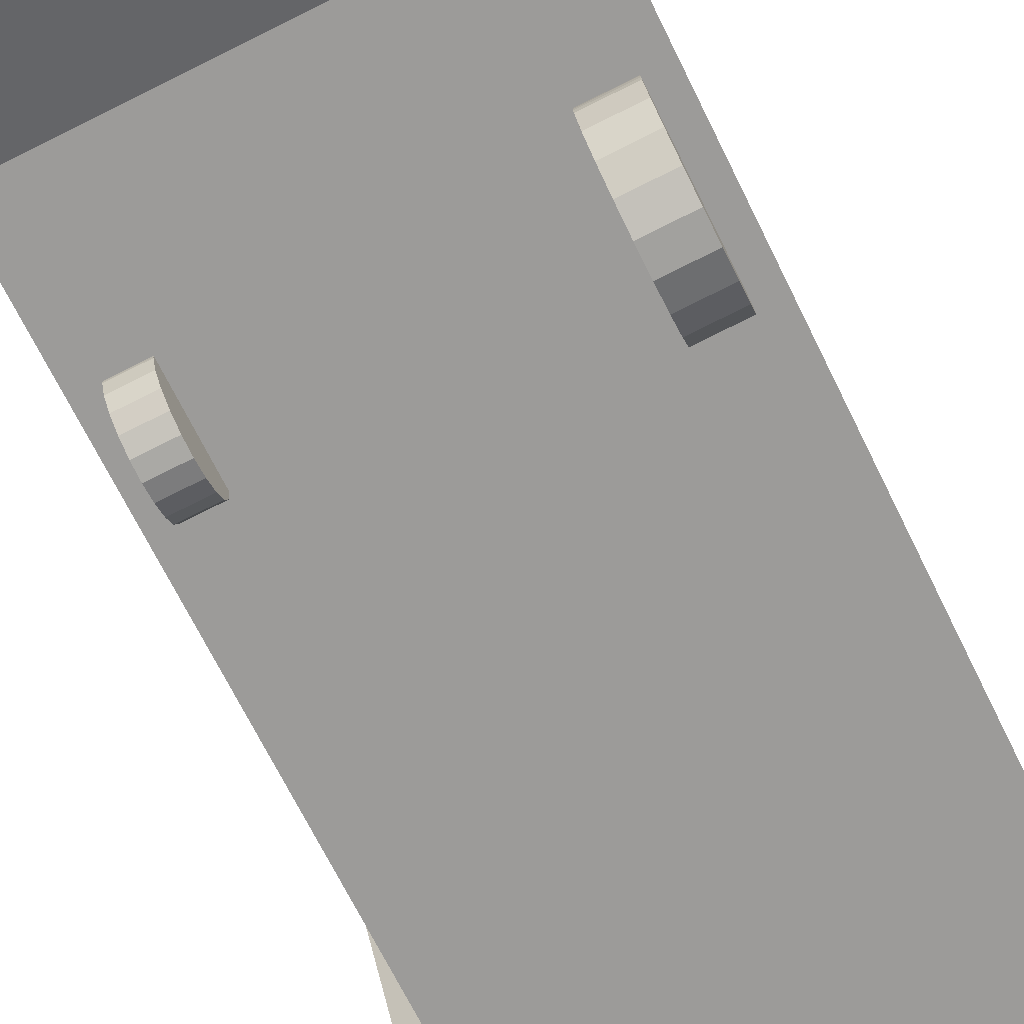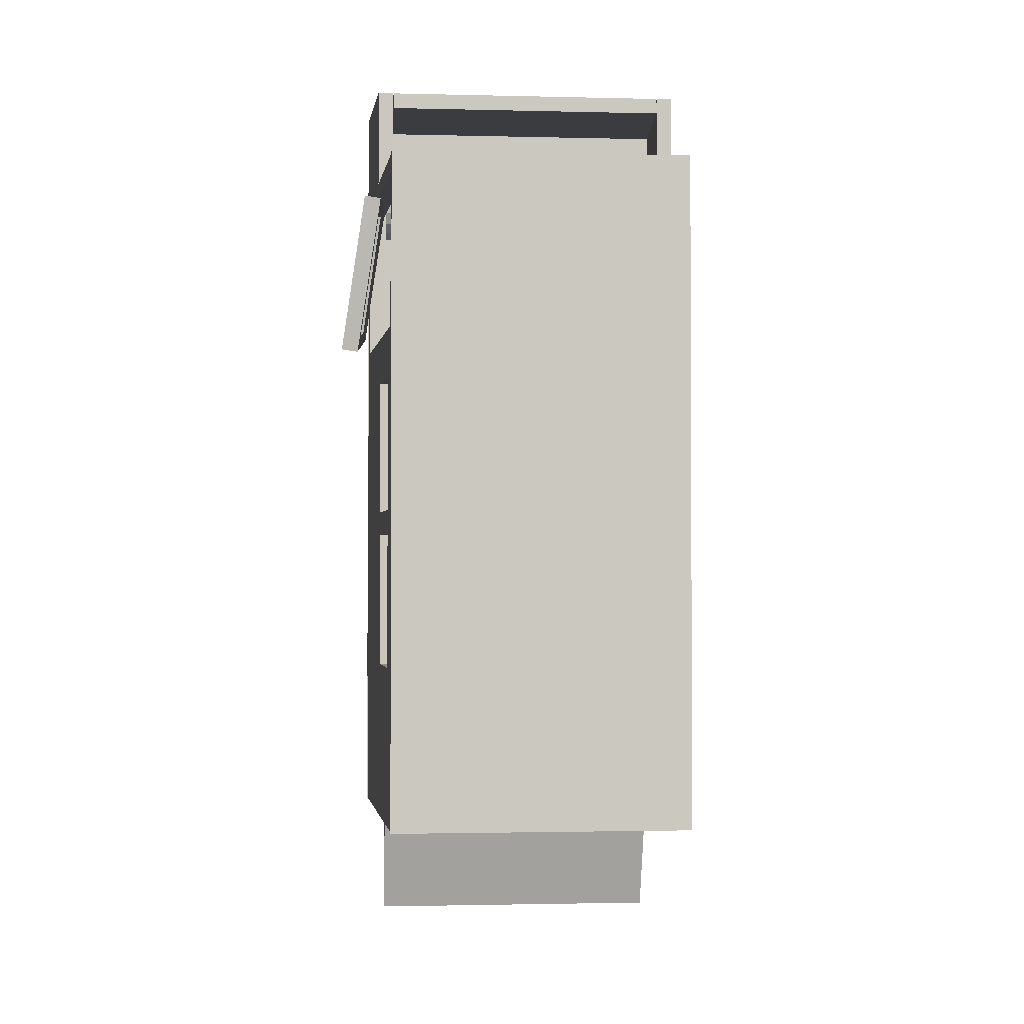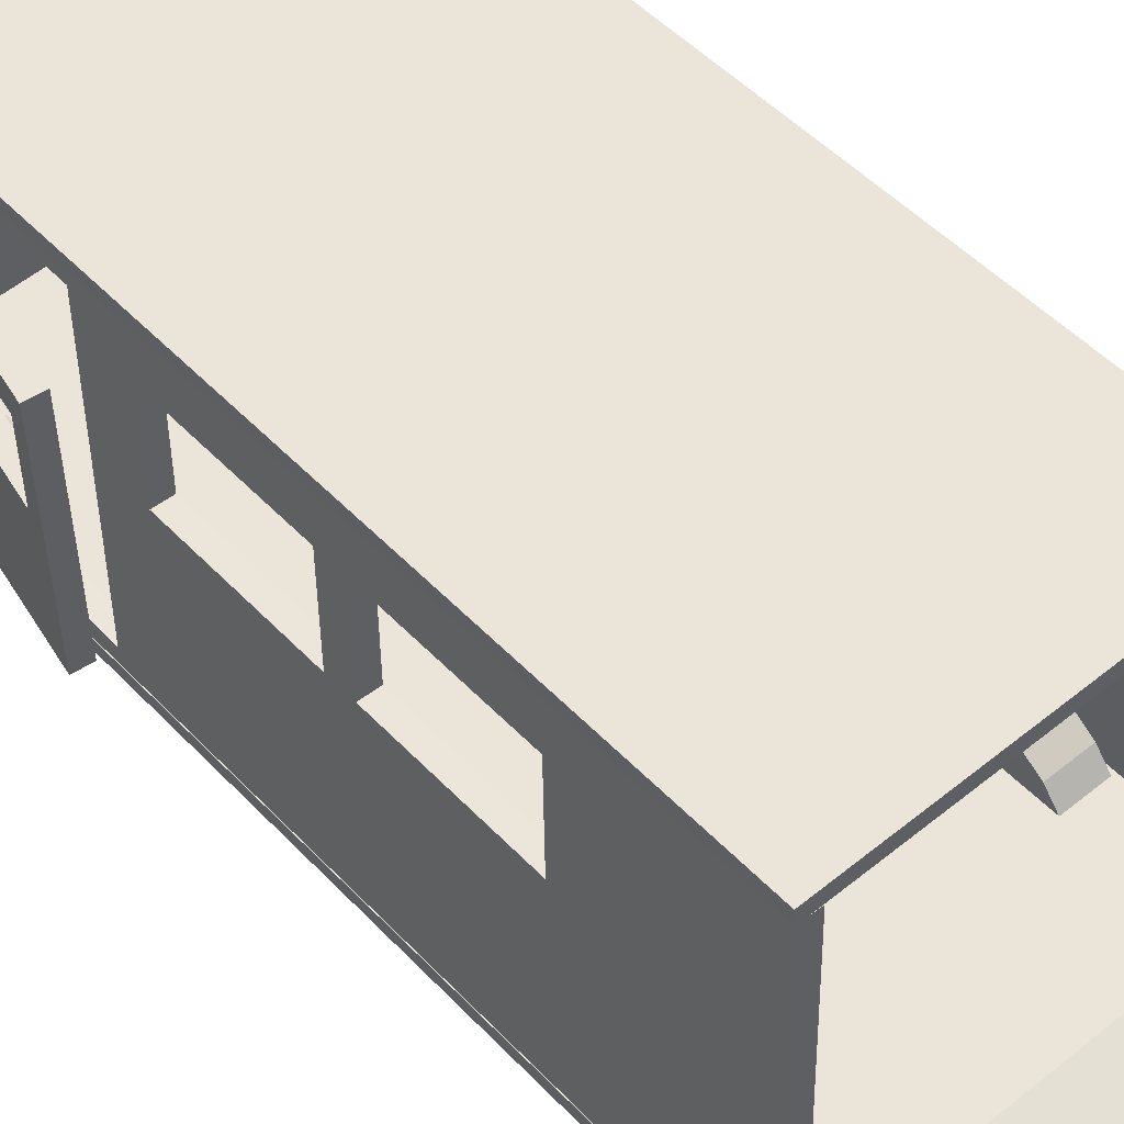
<metadata>
{"format":"obj","ext":"obj","renderer":"f3d","projection":"perspective","resolution":1024,"background":"white","views":[{"elev":-67.2,"azim":-154.1,"up":"+Y"},{"elev":-1.7,"azim":170.1,"up":"+Z"},{"elev":47.6,"azim":139.7,"up":"+Y"}]}
</metadata>
<code>
o Fusion005
v -35.53 11.85 56
v -35.35 13.97 56.23
v -28.56 11.24 56
v -28.37 13.36 56.23
v -35.17 15.99 56.91
v -28.19 15.38 56.91
v -35.01 17.83 58
v -28.03 17.22 58
v -35.02 17.69 74.1
v -35.02 17.69 66
v -35.29 14.64 75.6
v -35.58 11.26 75.98
v -35.87 7.956 75.21
v -36.12 5.102 73.36
v -36.3 3.032 70.66
v -36.39 1.987 67.41
v -36.38 2.087 64.01
v -36.28 3.321 60.83
v -36.08 5.546 58.26
v -35.82 8.503 56.58
v -35.01 17.83 66
v -34.01 17.74 -103
v -34.01 17.74 -102.5
v -38.99 18.17 -103
v -34.01 17.74 -77.49
v -25.05 16.95 -77.49
v -34.01 17.74 -46.51
v 40.7 11.2 -102.5
v 40.7 11.2 -103
v 45.68 10.77 -103
v 33.73 11.81 -72.95
v 40.7 11.2 -72.95
v 33.73 11.81 -53.05
v -25.05 16.95 -46.51
v -38.99 18.17 66
v -28.03 17.22 74
v -34.88 17.81 87
v -35 17.82 74
v -34.88 17.81 91
v -35 17.82 91
v 33.73 11.81 56
v 40.7 11.2 -53.05
v 40.7 11.2 56
v 33.73 11.81 76
v 40.7 11.2 76
v 41.56 11.13 87
v 41.7 11.11 91
v 41.56 11.13 91
v 41.7 11.11 66
v 45.68 10.77 91
v -29.42 1.388 67.49
v -29.14 4.574 73.43
v -29.32 2.467 70.74
v -29.31 2.686 60.87
v -29.41 1.464 64.07
v -28.3 14.18 75.56
v -28.6 10.79 75.99
v -28.89 7.462 75.25
v -28.85 7.878 56.59
v -29.11 4.911 58.28
v -35.04 17.55 91
v -35.04 17.55 66
v -38.91 19.17 -103
v -34.95 18.54 -103
v -34.6 20.8 -103
v -33.75 20.73 -103
v -33.72 21.04 -102.2
v -33.75 20.73 -102.1
v -34.8 8.773 -136
v -35.04 5.964 -135
v 39.67 -0.5723 -135
v 40.96 14.19 -103
v 40.99 14.5 -102.2
v 40.96 14.19 -102.1
v 39.92 2.236 -136
v 41.79 12.11 -103
v 41.82 14.12 -103
v 45.79 12.04 -103
v 45.82 13.77 -103
v 45.95 13.75 -103
v 45.78 11.82 33.09
v 45.95 13.75 33.26
v 45.95 13.75 44.81
v 45.95 13.75 91
v 45.7 11.04 91
v 45.75 13.77 91
v 41.75 14.12 91
v 41.61 14.13 91
v -34.53 20.8 91
v -34.41 20.78 91
v -38.91 19.17 66
v -38.73 21.16 -103
v -38.73 21.16 91
v -38.99 18.17 91
v -25.97 6.38 -47.43
v -26.36 1.924 -50.46
v -26.64 -1.272 -54.81
v -25.52 11.59 -46.06
v -26.78 -2.843 -59.98
v -26.58 -0.5981 -70.4
v -26.76 -2.609 -65.38
v -25.39 12.97 -78
v -26.27 2.961 -74.45
v -25.86 7.662 -77.09
v -25.28 14.31 -77.94
v -25.16 15.64 -77.77
v -34.36 13.75 -78
v -34.24 15.09 -77.94
v -34.13 16.43 -77.77
v -35.33 2.708 -50.46
v -34.94 7.165 -47.43
v -35.61 -0.4875 -54.81
v -34.48 12.37 -46.06
v -35.74 -2.058 -59.98
v -35.55 0.1863 -70.4
v -35.72 -1.825 -65.38
v -35.24 3.746 -74.45
v -34.82 8.447 -77.09
v 39.8 0.9333 -59.34
v 40.16 5.014 -54.47
v 39.95 2.576 -56.57
v 40.42 7.993 -53.25
v 39.78 0.6156 -65.71
v 39.75 0.2562 -62.5
v 39.9 1.974 -68.63
v 40.09 4.19 -70.97
v 40.65 10.54 -72.99
v 40.34 7.032 -72.48
v 40.62 10.21 -73
v 40.67 10.87 -72.98
v 33.64 10.82 -73
v 33.67 11.15 -72.99
v 33.7 11.48 -72.98
v 33.19 5.624 -54.47
v 33.45 8.603 -53.25
v 32.98 3.186 -56.57
v 32.83 1.543 -59.34
v 32.92 2.584 -68.63
v 32.77 0.8663 -62.5
v 32.8 1.226 -65.71
v 33.37 7.643 -72.48
v 33.12 4.8 -70.97
v 33.17 5.409 73.66
v 32.87 2.001 67.74
v 32.98 3.185 71
v 33.43 8.405 75.4
v 32.87 2.001 64.26
v 33.17 5.409 58.34
v 32.98 3.185 61
v 33.43 8.405 56.6
v 40.41 7.795 75.4
v 40.14 4.798 73.66
v 39.95 2.575 71
v 39.84 1.391 67.74
v 39.84 1.391 64.26
v 39.95 2.575 61
v 40.14 4.798 58.34
v 40.41 7.795 56.6
v -38.59 21.15 -103
v -33.75 20.73 -76.39
v -24.78 19.94 -76.39
v 33.99 14.8 -72.17
v 40.96 14.19 -72.17
v 33.99 14.8 -53.83
v -24.78 19.94 -47.61
v -27.77 20.2 61.64
v -33.75 20.73 -47.61
v -34.6 20.8 61.64
v -34.41 20.78 87
v -27.77 20.2 70.36
v -34.53 20.8 70.36
v 33.99 14.8 56.46
v 40.96 14.19 -53.83
v 40.96 14.19 56.46
v 33.99 14.8 75.54
v 41.61 14.13 87
v 40.96 14.19 75.54
v 41.75 14.12 66
v 41.82 14.12 66
v -33.72 21.04 -102.2
v 40.99 14.5 -102.2
v -34.8 8.773 -136
v 39.92 2.236 -136
v 39.67 -0.5723 -135
v -35.04 5.964 -135
v 45.82 13.77 34.12
v 45.82 13.77 66
v 45.75 13.77 66
v 45.82 13.77 44.78
v 50.43 10.44 28.32
v 46.5 10.83 27.72
v 45.87 16.69 62.35
v 54.54 74.45 17.11
v 50.45 46.8 25.59
v 53.23 68.27 21.64
v 49.24 74.33 51.78
v 49.44 81.44 55.14
v 46.46 52.87 55.73
v 45.88 17.17 35.98
v 44.24 40.3 62
v 41.91 17.24 62
v -38.52 21.14 91
v -38.59 21.15 66
v -38.52 21.14 66
v -27.49 91.27 -103
v -23.53 90.65 -103
v 42.51 53.28 -63
v 43.06 85.1 -103
v 42.89 75.28 -63
v 42.89 75.28 -29
v 42.51 53.28 -29
v 42.51 53.28 -23
v 42.89 75.28 -23
v 42.89 75.28 11
v 43.01 82.23 23
v 42.51 53.28 11
v 43.01 82.23 62
v 43.06 85.1 66
v 41.88 17.24 23
v 42.36 45.11 66
v 41.88 17.24 62
v 41.87 17.17 62.18
v 41.96 22.32 65
v 41.89 17.77 65.83
v 42.29 45.11 66
v 42.29 45.11 91
v 42.15 45.2 87
v 42.15 45.2 91
v -29.55 51.48 87
v -29.55 51.48 91
v -34.4 21.59 67.99
v -34.37 21.79 66
v -29.72 51.13 66
v -34.45 21.26 69.2
v -29.72 51.13 91
v -34.49 21.48 63.52
v -27.7 21.09 64.5
v -34.45 21.71 64.75
v -27.7 21.09 67.5
v -34.44 21.79 66
v -28.53 59.08 -63
v -25.09 80.81 -63
v -24.64 83.66 -27
v -25.09 80.81 -29
v -28.53 59.08 -29
v -34.5 21.43 -27
v -23.53 90.65 66
v -24.64 83.66 13
v -24.64 83.66 21
v -24.64 83.66 61
v -34.5 21.43 21
v -34.5 21.43 13
v -29.79 51.14 66
v -34.5 21.43 61
v -24.02 28.71 -64.54
v -24.02 28.71 -59.46
v -24.16 27.11 -54.62
v -24.42 24.09 -50.54
v -24.42 24.09 -73.46
v -24.16 27.11 -69.38
v -33.39 24.88 -73.46
v -33.12 27.9 -69.38
v -32.98 29.49 -64.54
v -32.98 29.49 -59.46
v -33.12 27.9 -54.62
v -33.39 24.88 -50.54
v 41.48 20.03 -64.65
v 41.48 20.03 -61.35
v 41.38 18.96 -58.23
v 41.21 16.94 -55.63
v 41.38 18.96 -67.77
v 41.21 16.94 -70.37
v 34.23 17.55 -70.37
v 34.41 19.57 -67.77
v 34.5 20.64 -64.65
v 34.5 20.64 -61.35
v 34.41 19.57 -58.23
v 34.23 17.55 -55.63
v 41.57 21.16 66
v 41.53 20.67 69.11
v 41.41 19.23 71.92
v 41.21 17 74.13
v 41.21 17 57.87
v 41.41 19.23 60.08
v 41.53 20.67 62.89
v 34.24 17.61 57.87
v 34.43 19.84 60.08
v 34.56 21.28 62.89
v 34.6 21.77 66
v 34.56 21.28 69.11
v 34.43 19.84 71.92
v 34.24 17.61 74.13
v 47.06 84.93 -103
v 45.61 85.06 -103
v 46.5 53.21 -63
v 46.89 75.21 -63
v 46.89 75.21 -29
v 46.5 53.21 -29
v 46.5 53.21 -23
v 46.89 75.21 -23
v 47.01 82.16 23
v 46.89 75.21 11
v 46.5 53.21 11
v 47.06 84.93 66
v 47.01 82.16 62
v 45.88 17.17 23
v 46.31 41.81 62
v 45.97 22.47 65.51
v 46.29 45.04 66
v 45.61 85.06 66
v 46.29 45.04 91
v 54.39 46.42 26.19
v 58.48 74.06 17.71
v 57.16 67.89 22.24
v 53.17 73.95 52.37
v 53.38 81.05 55.74
v 50.4 52.49 56.33
v 46.5 10.83 27.72
v 54.54 74.45 17.11
v 50.43 10.44 28.32
v 58.48 74.06 17.71
v 53.38 81.05 55.74
v 49.44 81.44 55.14
v 50.45 46.8 25.59
v 54.39 46.42 26.19
v 57.16 67.89 22.24
v 53.17 73.95 52.37
v 50.4 52.49 56.33
v 46.46 52.87 55.73
v -33.67 51.76 91
v -32.49 59.7 -63
v -29.04 81.43 -63
v -28.59 84.28 -27
v -29.04 81.43 -29
v -32.49 59.7 -29
v -38.45 22.06 -27
v -28.59 84.28 13
v -27.49 91.27 66
v -28.59 84.28 21
v -28.59 84.28 61
v -38.45 22.06 13
v -38.45 22.06 21
v -38.45 22.06 61
v -33.67 51.76 66
v -23.53 90.65 66
v -23.53 90.65 -103
v -27.49 91.27 -103
v -27.49 91.27 66
v 41.4 17.82 65.75
v 47.06 85.03 -103
v 47.15 84.92 -103
v 47.15 84.92 66
v 47.06 85.03 66
v -27.56 91.46 -103
v -27.56 91.46 66
v -27.3 94.45 -103
v 47.41 87.91 -103
v 47.41 87.91 66
v 47.15 84.92 -103
v 47.41 87.91 -103
v 47.15 84.92 66
v -27.3 94.45 66
v 47.41 87.91 66
v -27.3 94.45 66
v -27.3 94.45 -103
f 1 2 3
f 3 2 4
f 4 5 6
f 2 5 4
f 6 7 8
f 5 7 6
f 9 10 11
f 11 10 12
f 12 10 13
f 13 10 14
f 14 10 15
f 15 10 16
f 16 10 17
f 17 10 18
f 18 10 19
f 10 20 19
f 10 1 20
f 10 2 1
f 10 5 2
f 21 7 10
f 10 7 5
f 22 23 24
f 23 25 24
f 23 26 25
f 25 27 24
f 23 28 26
f 29 30 28
f 28 31 26
f 30 32 28
f 28 32 31
f 26 33 34
f 31 33 26
f 27 35 24
f 7 35 27
f 34 8 27
f 27 8 7
f 7 21 35
f 36 37 38
f 37 39 40
f 8 41 36
f 34 41 8
f 33 41 34
f 42 43 33
f 33 43 41
f 41 44 36
f 45 46 44
f 46 47 48
f 47 49 50
f 49 47 46
f 49 46 45
f 40 38 37
f 46 37 44
f 44 37 36
f 30 50 49
f 30 49 43
f 30 43 42
f 30 42 32
f 45 43 49
f 51 52 53
f 54 51 55
f 36 56 57
f 36 57 58
f 36 58 52
f 59 54 60
f 59 51 54
f 4 59 3
f 6 52 51
f 6 36 52
f 6 51 59
f 6 59 4
f 8 36 6
f 38 9 36
f 36 9 56
f 56 11 57
f 9 11 56
f 57 12 58
f 11 12 57
f 58 13 52
f 12 13 58
f 52 14 53
f 13 14 52
f 53 15 51
f 14 15 53
f 51 16 55
f 15 16 51
f 55 17 54
f 16 17 55
f 54 18 60
f 17 18 54
f 60 19 59
f 18 19 60
f 59 20 3
f 19 20 59
f 20 1 3
f 40 9 38
f 61 9 40
f 61 62 9
f 10 9 62
f 35 21 62
f 62 21 10
f 63 64 24
f 64 22 24
f 65 66 64
f 64 66 22
f 67 66 68
f 66 69 22
f 69 70 22
f 70 23 22
f 67 69 66
f 28 23 70
f 28 70 71
f 72 73 74
f 75 72 29
f 71 75 29
f 28 71 29
f 75 73 72
f 29 72 76
f 72 77 76
f 76 30 29
f 76 78 30
f 79 80 78
f 80 30 78
f 81 30 80
f 81 80 82
f 50 83 84
f 50 30 81
f 50 81 83
f 85 47 50
f 84 86 85
f 50 84 85
f 87 88 48
f 87 48 47
f 37 46 39
f 46 48 39
f 89 40 39
f 90 89 39
f 63 91 92
f 24 35 63
f 63 35 91
f 91 93 92
f 35 94 91
f 91 94 93
f 95 96 97
f 34 98 95
f 34 97 99
f 34 95 97
f 100 99 101
f 102 103 104
f 105 100 103
f 105 34 99
f 105 99 100
f 105 103 102
f 106 34 105
f 26 34 106
f 107 108 102
f 102 108 105
f 105 109 106
f 108 109 105
f 106 25 26
f 109 25 106
f 110 111 112
f 113 27 111
f 112 27 114
f 111 27 112
f 114 115 116
f 117 107 118
f 115 108 117
f 27 108 114
f 114 108 115
f 117 108 107
f 27 109 108
f 27 25 109
f 34 27 98
f 27 113 98
f 98 111 95
f 113 111 98
f 95 110 96
f 96 110 97
f 111 110 95
f 110 112 97
f 97 114 99
f 112 114 97
f 99 116 101
f 114 116 99
f 101 115 100
f 116 115 101
f 100 117 103
f 103 117 104
f 115 117 100
f 104 118 102
f 117 118 104
f 118 107 102
f 119 120 121
f 122 120 119
f 123 119 124
f 125 122 119
f 125 119 123
f 126 122 125
f 127 42 122
f 127 126 128
f 127 128 129
f 127 122 126
f 32 127 130
f 32 42 127
f 131 132 129
f 129 132 127
f 127 133 130
f 130 133 32
f 132 133 127
f 133 31 32
f 134 135 136
f 136 135 137
f 137 138 139
f 139 138 140
f 138 141 142
f 33 133 135
f 141 133 131
f 131 133 132
f 135 133 137
f 137 133 138
f 138 133 141
f 33 31 133
f 42 33 122
f 33 135 122
f 122 134 120
f 135 134 122
f 120 136 121
f 134 136 120
f 121 137 119
f 136 137 121
f 119 139 124
f 124 139 123
f 137 139 119
f 139 140 123
f 123 138 125
f 125 138 126
f 140 138 123
f 138 142 126
f 126 141 128
f 128 141 129
f 142 141 126
f 141 131 129
f 143 144 145
f 146 44 143
f 147 148 149
f 147 150 148
f 144 41 147
f 143 41 144
f 44 41 143
f 147 41 150
f 45 44 151
f 44 146 151
f 151 143 152
f 146 143 151
f 152 145 153
f 143 145 152
f 153 144 154
f 145 144 153
f 154 147 155
f 155 147 156
f 144 147 154
f 147 149 156
f 156 148 157
f 157 148 158
f 149 148 156
f 148 150 158
f 158 41 43
f 150 41 158
f 154 152 153
f 45 151 152
f 157 155 156
f 158 155 157
f 43 154 155
f 43 152 154
f 43 45 152
f 43 155 158
f 40 94 61
f 62 61 35
f 35 61 94
f 159 64 63
f 159 65 64
f 68 66 65
f 160 68 65
f 161 68 160
f 74 77 72
f 74 68 161
f 162 74 161
f 163 77 74
f 163 74 162
f 164 161 165
f 164 162 161
f 166 165 167
f 166 167 168
f 169 170 171
f 89 169 171
f 90 169 89
f 172 166 170
f 172 173 164
f 172 164 165
f 172 165 166
f 174 173 172
f 175 172 170
f 176 177 175
f 87 176 88
f 174 177 178
f 65 168 167
f 65 167 160
f 169 176 175
f 169 175 170
f 87 178 176
f 176 178 177
f 178 179 174
f 174 179 173
f 173 179 163
f 163 179 77
f 74 73 67
f 74 67 68
f 180 181 182
f 182 181 183
f 183 184 182
f 182 184 185
f 77 79 76
f 76 79 78
f 82 80 79
f 186 82 79
f 86 187 188
f 84 187 86
f 84 83 187
f 189 187 83
f 190 81 191
f 190 83 81
f 83 192 189
f 190 192 83
f 193 194 195
f 193 196 197
f 195 196 193
f 196 198 197
f 191 199 194
f 82 199 191
f 82 186 199
f 191 81 82
f 194 200 198
f 198 200 197
f 199 200 194
f 199 201 200
f 193 191 194
f 86 87 47
f 86 47 85
f 48 90 39
f 88 90 48
f 40 202 94
f 89 202 40
f 92 159 63
f 202 93 94
f 203 159 92
f 93 203 92
f 202 204 203
f 202 203 93
f 159 205 65
f 205 206 65
f 77 207 208
f 208 207 209
f 209 210 208
f 77 211 207
f 211 212 210
f 210 212 213
f 214 215 213
f 210 215 208
f 213 215 210
f 214 216 215
f 217 218 215
f 212 219 216
f 77 219 211
f 211 219 212
f 217 220 218
f 221 222 223
f 223 224 220
f 219 179 221
f 222 179 224
f 221 179 222
f 179 220 224
f 77 179 219
f 218 208 215
f 219 215 216
f 217 221 223
f 217 223 220
f 225 220 178
f 178 220 179
f 178 87 225
f 225 87 226
f 88 176 227
f 88 227 228
f 229 227 169
f 169 227 176
f 229 169 230
f 169 90 230
f 231 232 233
f 234 231 233
f 171 233 235
f 171 234 233
f 89 171 235
f 168 236 166
f 166 236 237
f 236 238 237
f 237 232 239
f 238 232 237
f 238 240 232
f 232 231 239
f 239 234 170
f 231 234 239
f 234 171 170
f 166 237 239
f 166 239 170
f 241 65 206
f 241 206 242
f 243 242 206
f 244 242 243
f 245 244 243
f 246 241 245
f 246 65 241
f 247 248 243
f 247 243 206
f 247 249 248
f 250 249 247
f 251 252 248
f 251 248 249
f 253 250 247
f 168 251 254
f 236 168 254
f 238 254 253
f 238 236 254
f 240 238 253
f 168 65 251
f 251 65 252
f 252 65 246
f 243 246 245
f 254 250 253
f 255 256 257
f 255 257 258
f 259 165 161
f 259 260 255
f 259 258 165
f 259 255 258
f 160 261 161
f 161 261 259
f 259 262 260
f 261 262 259
f 260 263 255
f 262 263 260
f 255 264 256
f 263 264 255
f 256 265 257
f 257 265 258
f 264 265 256
f 265 266 258
f 258 167 165
f 266 167 258
f 266 265 167
f 264 263 265
f 265 263 167
f 167 261 160
f 262 261 263
f 263 261 167
f 267 268 269
f 163 270 173
f 271 267 269
f 272 269 270
f 272 270 163
f 272 271 269
f 162 273 163
f 163 273 272
f 272 274 271
f 273 274 272
f 271 275 267
f 274 275 271
f 267 276 268
f 275 276 267
f 268 277 269
f 269 277 270
f 276 277 268
f 270 278 173
f 277 278 270
f 278 164 173
f 276 275 277
f 277 275 278
f 278 275 164
f 275 162 164
f 274 273 275
f 275 273 162
f 279 280 281
f 279 281 282
f 174 282 177
f 283 282 174
f 284 285 279
f 284 279 282
f 284 282 283
f 172 286 174
f 174 286 283
f 283 287 284
f 286 287 283
f 284 288 285
f 285 288 279
f 287 288 284
f 288 289 279
f 279 290 280
f 289 290 279
f 280 291 281
f 281 291 282
f 290 291 280
f 291 292 282
f 282 175 177
f 292 175 282
f 291 290 292
f 175 286 172
f 292 286 175
f 288 287 289
f 289 287 290
f 292 287 286
f 290 287 292
f 208 293 77
f 77 293 79
f 294 293 208
f 295 79 293
f 295 293 296
f 297 296 293
f 298 79 295
f 299 298 297
f 299 297 300
f 301 302 300
f 301 297 293
f 301 300 297
f 303 302 301
f 304 305 301
f 306 299 303
f 306 298 299
f 306 79 298
f 307 305 304
f 186 306 199
f 308 307 304
f 187 189 192
f 187 192 308
f 186 79 306
f 293 304 301
f 304 187 308
f 301 306 303
f 309 188 187
f 310 218 220
f 304 220 309
f 304 310 220
f 187 304 309
f 86 188 309
f 86 309 311
f 312 313 314
f 315 313 316
f 315 314 313
f 317 315 316
f 308 312 317
f 192 190 312
f 192 312 308
f 190 313 312
f 316 308 317
f 318 319 320
f 319 321 320
f 199 306 219
f 221 199 219
f 201 199 221
f 221 200 201
f 200 217 307
f 217 305 307
f 221 217 200
f 197 200 307
f 316 197 307
f 308 316 307
f 322 321 319
f 322 319 323
f 195 324 325
f 326 195 325
f 326 327 195
f 195 327 196
f 328 325 324
f 328 324 329
f 329 196 328
f 196 327 328
f 311 226 87
f 311 87 86
f 228 230 90
f 228 90 88
f 330 202 89
f 235 330 89
f 159 331 205
f 205 331 332
f 332 333 205
f 332 334 333
f 334 335 333
f 331 336 335
f 159 336 331
f 337 338 333
f 333 338 205
f 339 338 337
f 339 340 338
f 341 342 337
f 337 342 339
f 343 203 340
f 340 203 338
f 159 203 336
f 336 203 341
f 341 203 342
f 342 203 343
f 336 333 335
f 344 203 204
f 247 344 253
f 247 338 344
f 338 203 344
f 204 202 344
f 344 202 330
f 345 346 347
f 345 347 348
f 310 294 208
f 310 208 218
f 209 207 295
f 296 209 295
f 296 297 209
f 209 297 210
f 298 295 207
f 298 207 211
f 211 210 298
f 210 297 298
f 213 212 299
f 300 213 299
f 300 302 213
f 213 302 214
f 303 299 212
f 303 212 216
f 216 214 303
f 214 302 303
f 301 215 219
f 301 219 306
f 301 305 215
f 215 305 217
f 223 349 224
f 222 224 349
f 222 349 223
f 226 220 225
f 311 309 220
f 311 220 226
f 228 227 229
f 228 229 230
f 330 253 344
f 235 233 253
f 235 253 330
f 240 253 232
f 253 233 232
f 332 331 241
f 242 332 241
f 242 244 332
f 332 244 334
f 245 241 331
f 245 331 335
f 335 334 245
f 334 244 245
f 333 336 246
f 243 333 246
f 243 248 333
f 333 248 337
f 252 246 336
f 252 336 341
f 341 337 252
f 337 248 252
f 339 342 251
f 249 339 251
f 249 250 339
f 339 250 340
f 254 251 342
f 254 342 343
f 343 340 254
f 340 250 254
f 294 350 293
f 351 352 293
f 293 352 304
f 353 310 304
f 294 310 354
f 354 310 355
f 356 294 354
f 350 351 293
f 294 357 350
f 356 357 294
f 350 357 351
f 358 359 360
f 361 359 358
f 310 362 355
f 352 353 304
f 363 310 353
f 363 362 310
f 363 353 352
f 354 364 365
f 354 355 364
f 358 360 365
f 358 365 364

</code>
